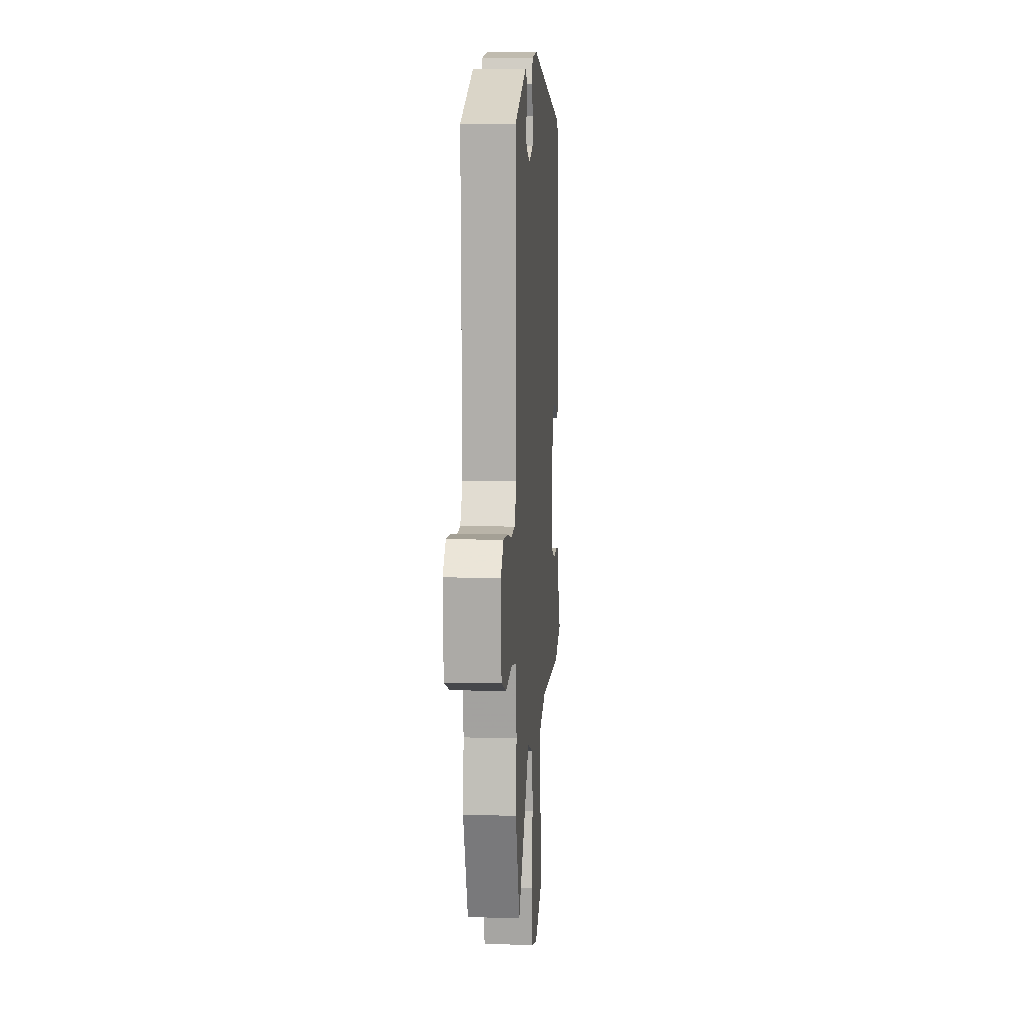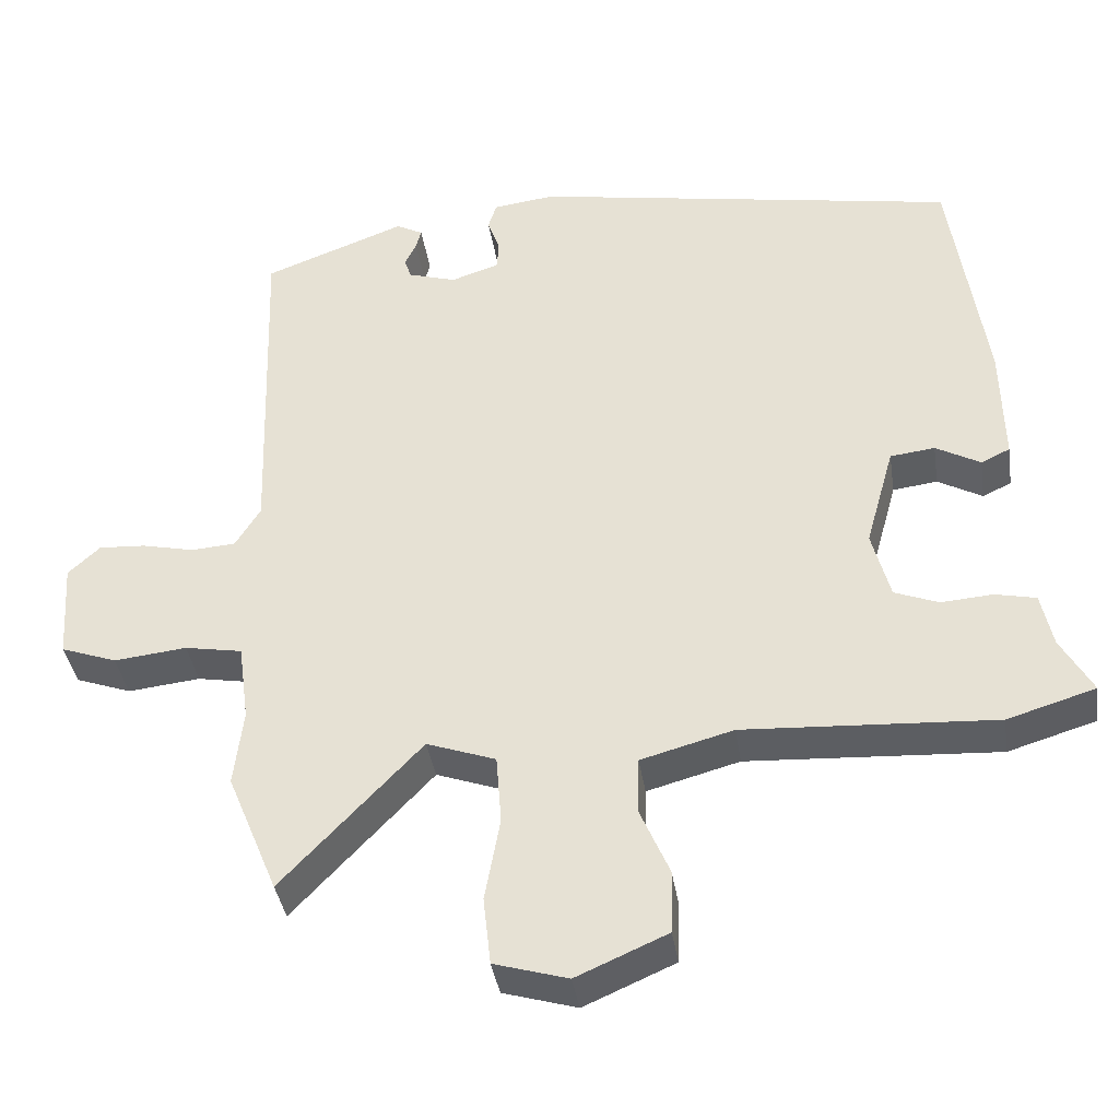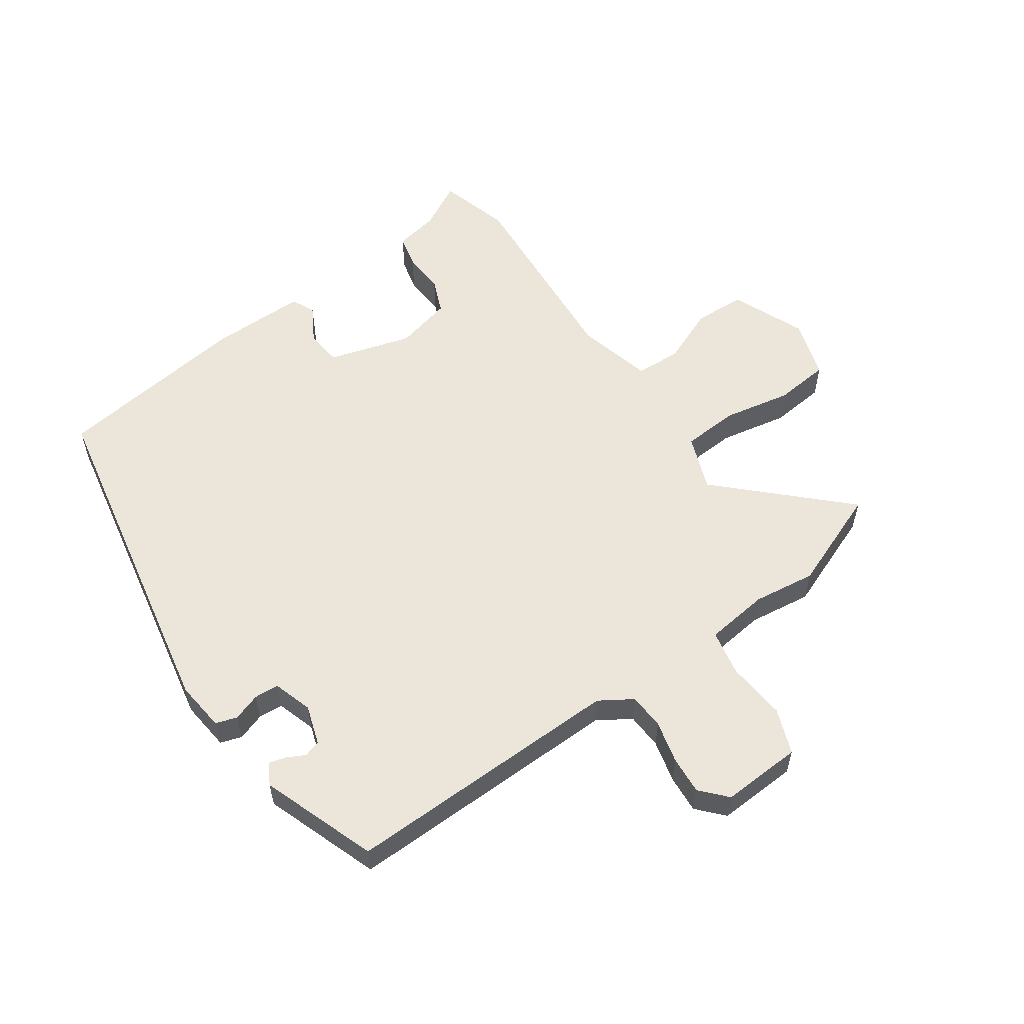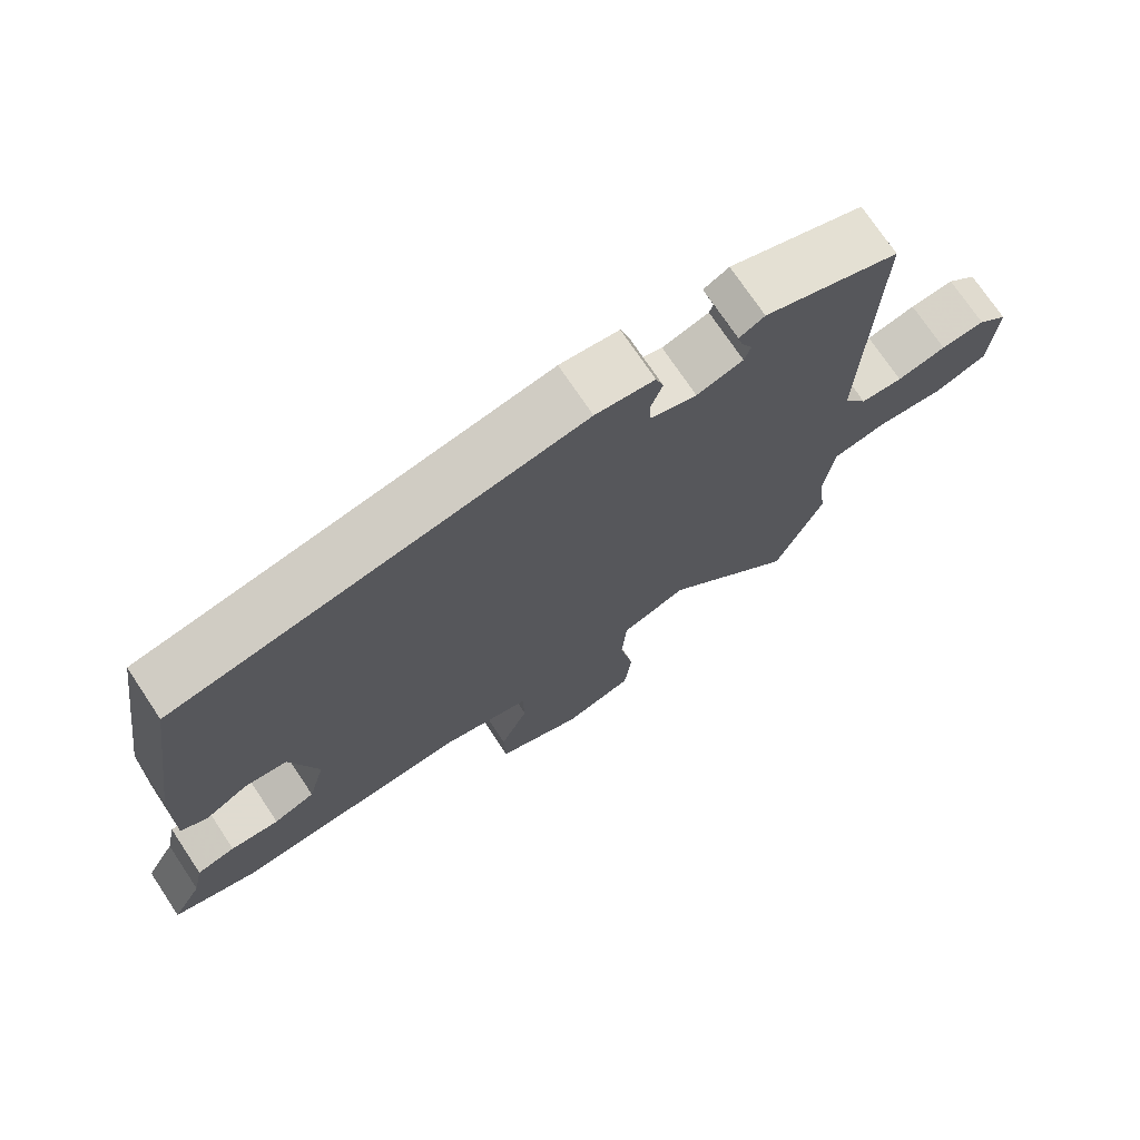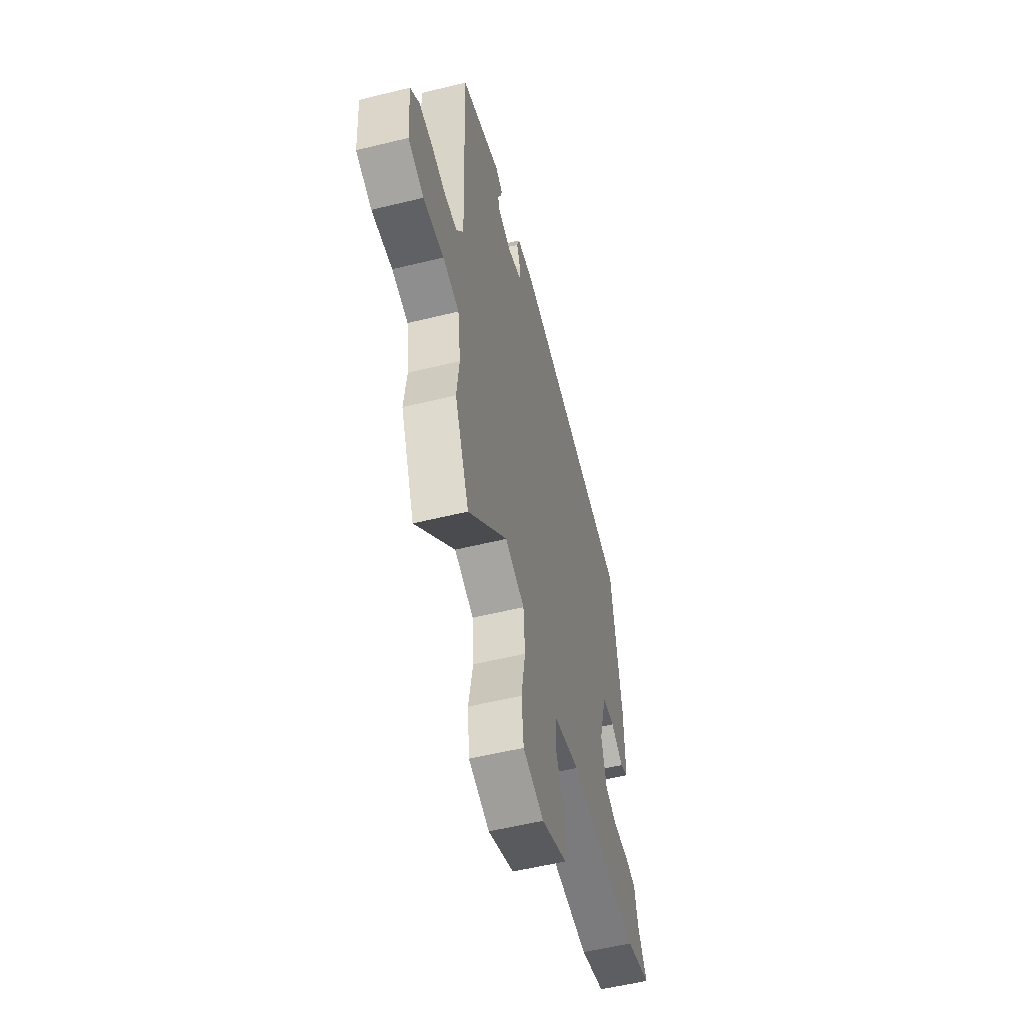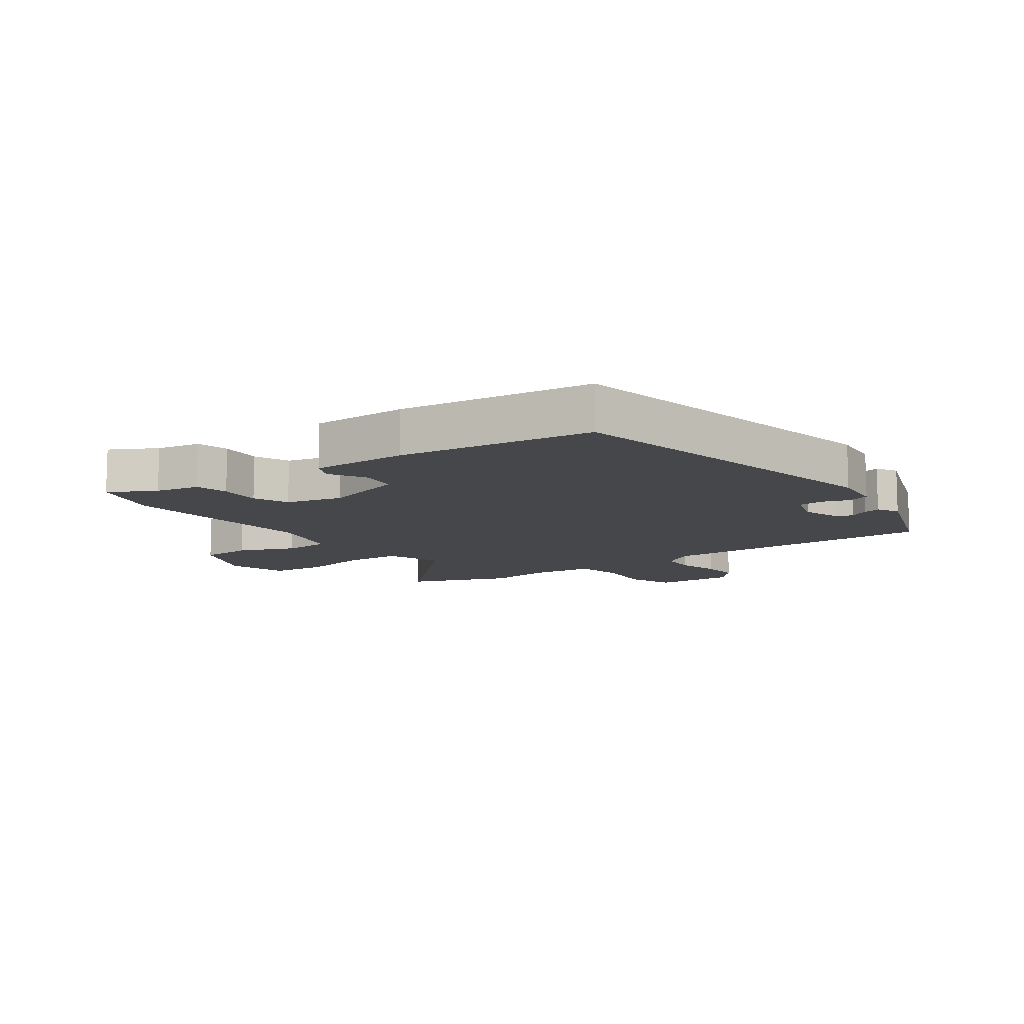
<metadata>
{"format":"obj","ext":"obj","renderer":"f3d","projection":"perspective","resolution":1024,"background":"white","views":[{"elev":9.3,"azim":94.1,"up":"+Z"},{"elev":-38.7,"azim":-171.3,"up":"+Z"},{"elev":56.5,"azim":55.8,"up":"+Y"},{"elev":73.2,"azim":-33.7,"up":"+Z"},{"elev":-55.3,"azim":104.5,"up":"+Z"},{"elev":-10.8,"azim":-53.3,"up":"+Y"}]}
</metadata>
<code>
v 0.508 0.07 0.403
v 0.492 0.07 -0.054
v 0.525 0.07 -0.108
v 0.584 0.07 -0.112
v 0.653 0.07 -0.096
v 0.715 0.07 -0.092
v 0.757 0.07 -0.131
v 0.748 0.07 -0.262
v 0.674 0.07 -0.289
v 0.578 0.07 -0.279
v 0.502 0.07 -0.293
v 0.488 0.07 -0.397
v 0.5 0.07 -0.499
v 0.433 0.07 -0.662
v 0.249 0.07 -0.468
v 0.158 0.07 -0.501
v 0.151 0.07 -0.593
v 0.171 0.07 -0.704
v 0.161 0.07 -0.794
v 0.064 0.07 -0.823
v -0.056 0.07 -0.771
v -0.058 0.07 -0.687
v -0.019 0.07 -0.596
v -0.021 0.07 -0.521
v -0.143 0.07 -0.488
v -0.474 0.07 -0.508
v -0.59 0.07 -0.473
v -0.548 0.07 -0.398
v -0.533 0.07 -0.326
v -0.479 0.07 -0.314
v -0.411 0.07 -0.319
v -0.353 0.07 -0.296
v -0.329 0.07 -0.204
v -0.367 0.07 -0.068
v -0.426 0.07 -0.061
v -0.485 0.07 -0.094
v -0.523 0.07 -0.076
v -0.52 0.07 0.082
v -0.474 0.07 0.399
v 0.091 0.07 0.5
v 0.173 0.07 0.49
v 0.184 0.07 0.455
v 0.168 0.07 0.41
v 0.17 0.07 0.37
v 0.234 0.07 0.349
v 0.298 0.07 0.369
v 0.307 0.07 0.396
v 0.292 0.07 0.427
v 0.285 0.07 0.454
v 0.32 0.07 0.473
v 0.508 0 0.403
v 0.492 0 -0.054
v 0.525 0 -0.108
v 0.584 0 -0.112
v 0.653 0 -0.096
v 0.715 0 -0.092
v 0.757 0 -0.131
v 0.748 0 -0.262
v 0.674 0 -0.289
v 0.578 0 -0.279
v 0.502 0 -0.293
v 0.488 0 -0.397
v 0.5 0 -0.499
v 0.433 0 -0.662
v 0.249 0 -0.468
v 0.158 0 -0.501
v 0.151 0 -0.593
v 0.171 0 -0.704
v 0.161 0 -0.794
v 0.064 0 -0.823
v -0.056 0 -0.771
v -0.058 0 -0.687
v -0.019 0 -0.596
v -0.021 0 -0.521
v -0.143 0 -0.488
v -0.474 0 -0.508
v -0.59 0 -0.473
v -0.548 0 -0.398
v -0.533 0 -0.326
v -0.479 0 -0.314
v -0.411 0 -0.319
v -0.353 0 -0.296
v -0.329 0 -0.204
v -0.367 0 -0.068
v -0.426 0 -0.061
v -0.485 0 -0.094
v -0.523 0 -0.076
v -0.52 0 0.082
v -0.474 0 0.399
v 0.091 0 0.5
v 0.173 0 0.49
v 0.184 0 0.455
v 0.168 0 0.41
v 0.17 0 0.37
v 0.234 0 0.349
v 0.298 0 0.369
v 0.307 0 0.396
v 0.292 0 0.427
v 0.285 0 0.454
v 0.32 0 0.473
f 49 50 1
f 48 49 1
f 47 48 1
f 46 47 1 2
f 45 46 2
f 44 45 2 3
f 41 42 43
f 40 41 43
f 39 40 43
f 38 39 43
f 37 38 43
f 36 37 43
f 35 36 43
f 34 35 43 44
f 33 34 44 3
f 28 29 30 31
f 28 31 32
f 27 28 32
f 26 27 32
f 25 26 32
f 33 3 4
f 32 33 4
f 25 32 4
f 24 25 4
f 21 22 23
f 20 21 23
f 19 20 23
f 18 19 23
f 17 18 23
f 16 17 23 24
f 12 13 14 15
f 11 12 15
f 4 5 6
f 24 4 6
f 16 24 6
f 15 16 6
f 11 15 6
f 8 9 10
f 7 8 10
f 6 7 10 11
f 51 100 99
f 51 99 98
f 51 98 97
f 52 51 97 96
f 52 96 95
f 53 52 95 94
f 93 92 91
f 93 91 90
f 93 90 89
f 93 89 88
f 93 88 87
f 93 87 86
f 93 86 85
f 94 93 85 84
f 53 94 84 83
f 81 80 79 78
f 82 81 78
f 82 78 77
f 82 77 76
f 82 76 75
f 54 53 83
f 54 83 82
f 54 82 75
f 54 75 74
f 73 72 71
f 73 71 70
f 73 70 69
f 73 69 68
f 73 68 67
f 74 73 67 66
f 65 64 63 62
f 65 62 61
f 56 55 54
f 56 54 74
f 56 74 66
f 56 66 65
f 56 65 61
f 60 59 58
f 60 58 57
f 61 60 57 56
f 1 51 52 2
f 2 52 53 3
f 3 53 54 4
f 4 54 55 5
f 5 55 56 6
f 6 56 57 7
f 7 57 58 8
f 8 58 59 9
f 9 59 60 10
f 10 60 61 11
f 11 61 62 12
f 12 62 63 13
f 13 63 64 14
f 14 64 65 15
f 15 65 66 16
f 16 66 67 17
f 17 67 68 18
f 18 68 69 19
f 19 69 70 20
f 20 70 71 21
f 21 71 72 22
f 22 72 73 23
f 23 73 74 24
f 24 74 75 25
f 25 75 76 26
f 26 76 77 27
f 27 77 78 28
f 28 78 79 29
f 29 79 80 30
f 30 80 81 31
f 31 81 82 32
f 32 82 83 33
f 33 83 84 34
f 34 84 85 35
f 35 85 86 36
f 36 86 87 37
f 37 87 88 38
f 38 88 89 39
f 39 89 90 40
f 40 90 91 41
f 41 91 92 42
f 42 92 93 43
f 43 93 94 44
f 44 94 95 45
f 45 95 96 46
f 46 96 97 47
f 47 97 98 48
f 48 98 99 49
f 49 99 100 50
f 50 100 51 1

</code>
